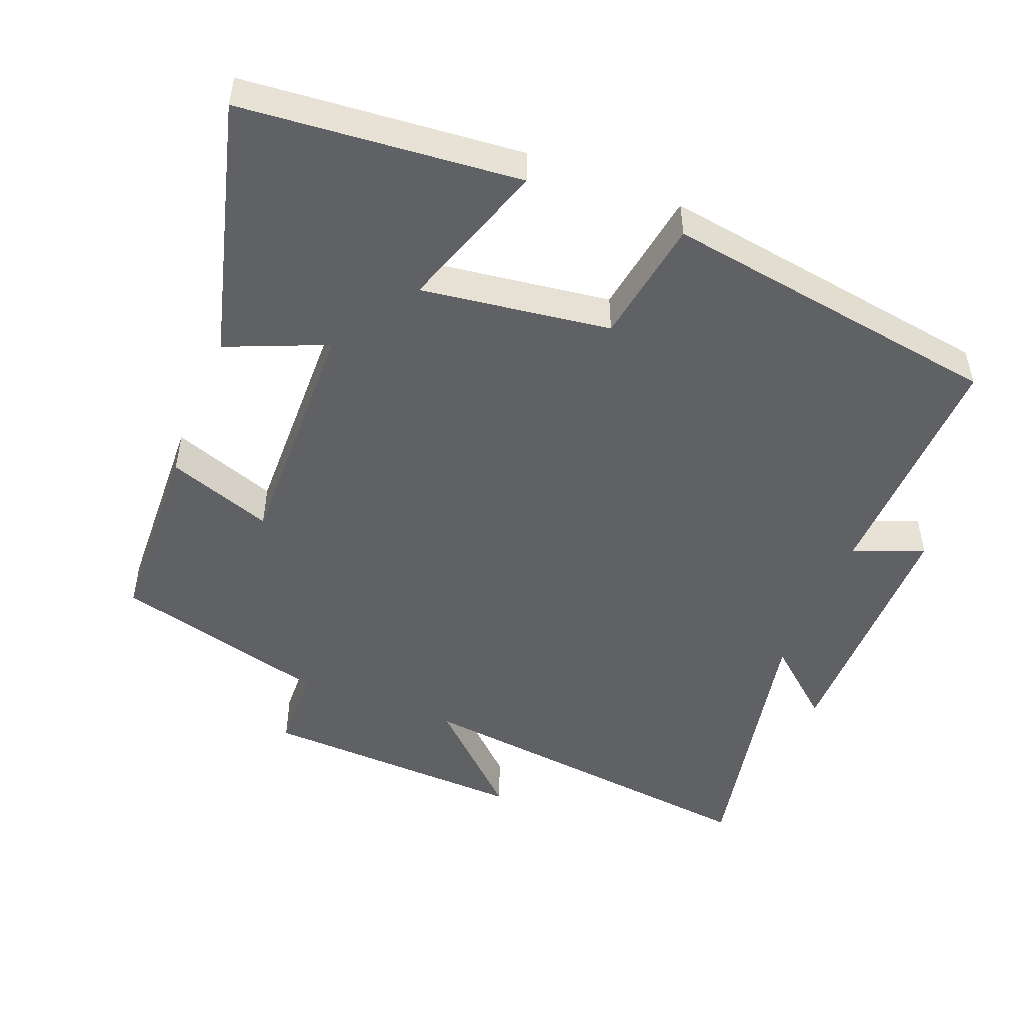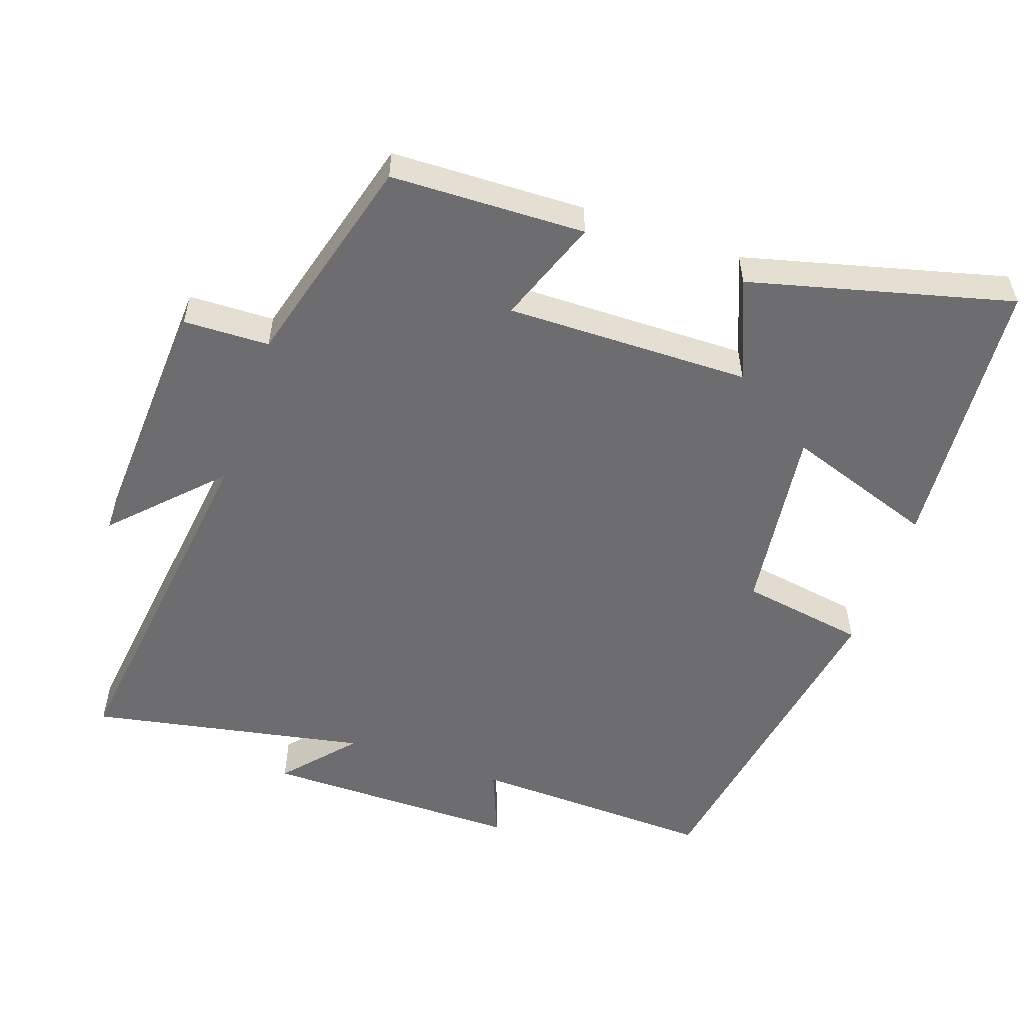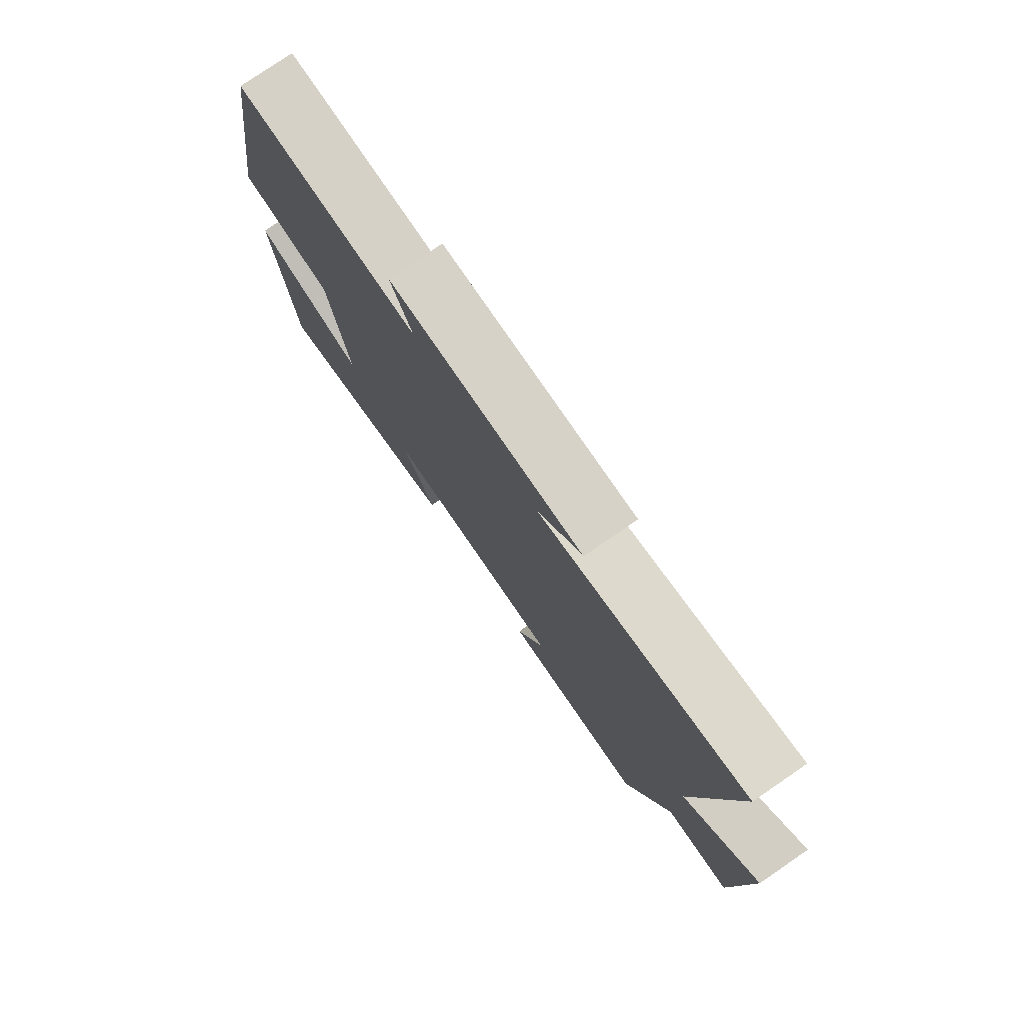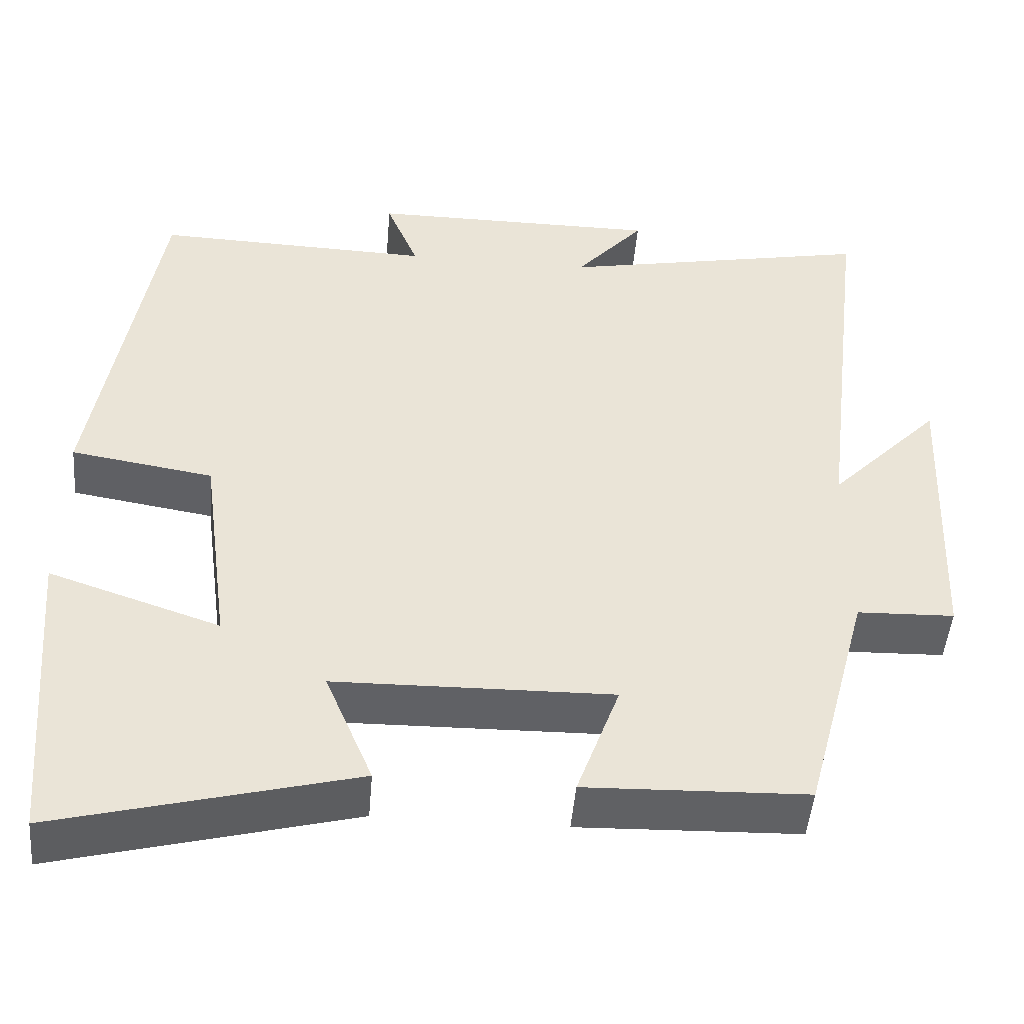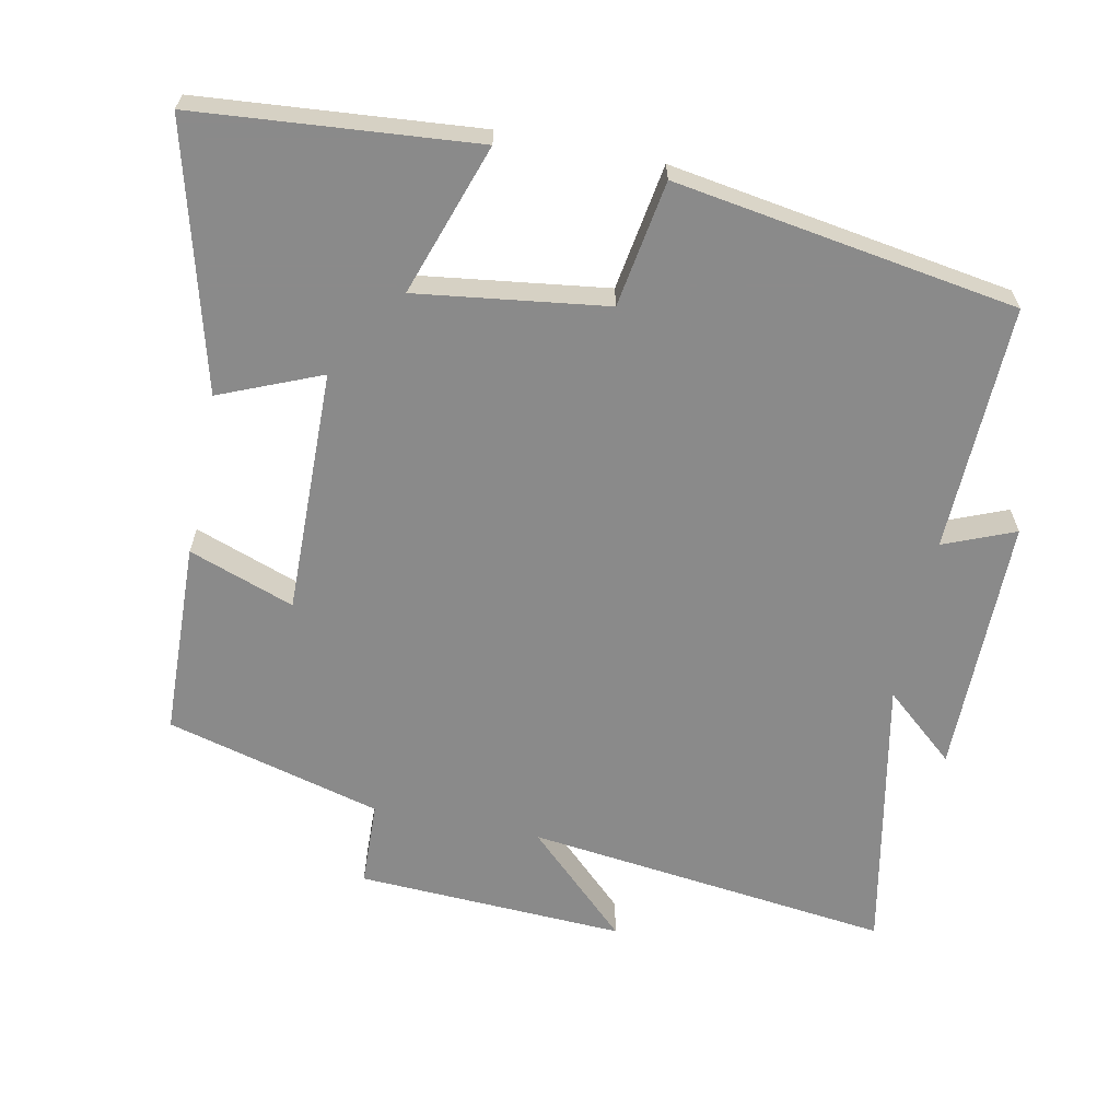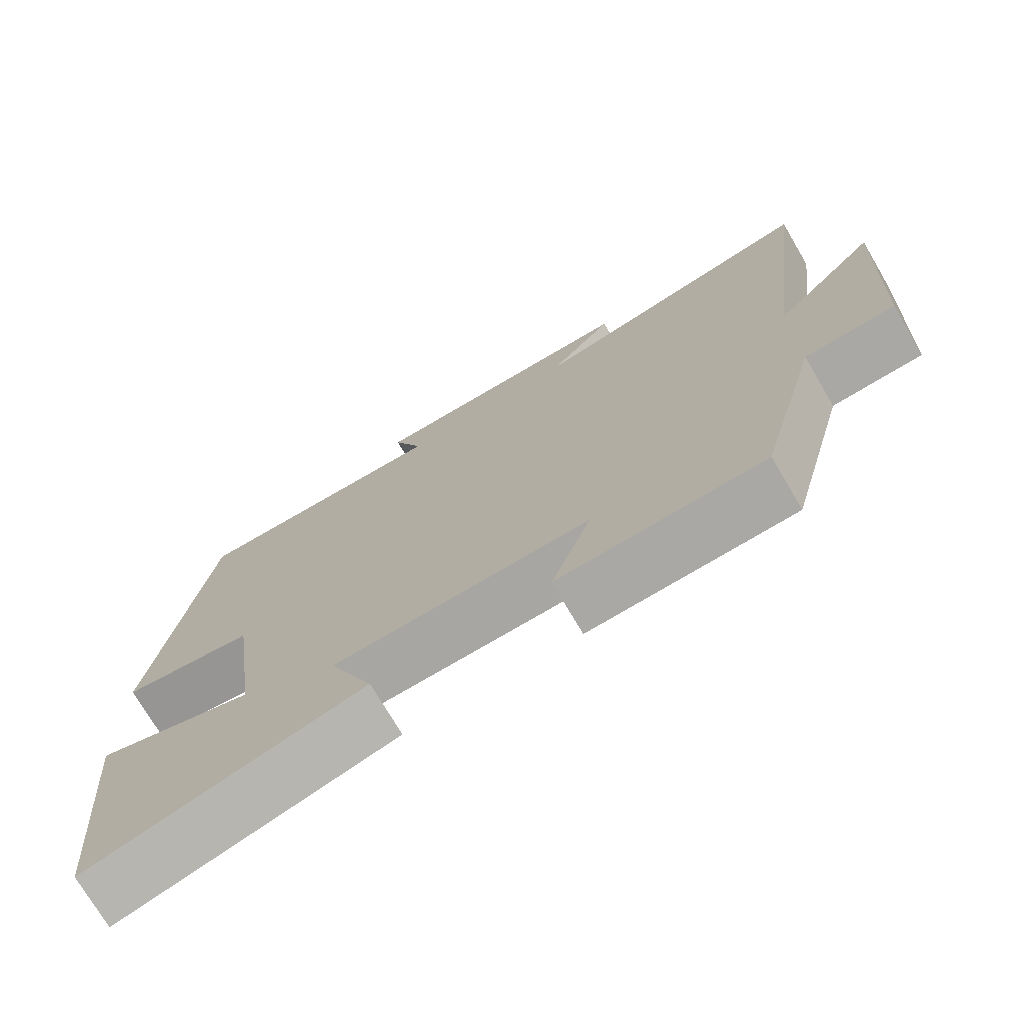
<metadata>
{"format":"obj","ext":"obj","renderer":"f3d","projection":"perspective","resolution":1024,"background":"white","views":[{"elev":-49.3,"azim":-111.4,"up":"+Y"},{"elev":-54.1,"azim":160.6,"up":"+Y"},{"elev":78.3,"azim":55.6,"up":"+Z"},{"elev":-47.9,"azim":-4.8,"up":"+Z"},{"elev":-63.6,"azim":-101.5,"up":"+Y"},{"elev":-73.7,"azim":30.5,"up":"+Z"}]}
</metadata>
<code>
v -0.466 0.07 -0.598
v -0.5 0.07 -0.201
v -0.285 0.07 -0.274
v -0.321 0.07 -0.004
v -0.5 0.07 0.025
v -0.423 0.07 0.511
v -0.073 0.07 0.5
v -0.114 0.07 0.601
v 0.254 0.07 0.601
v 0.167 0.07 0.5
v 0.563 0.07 0.578
v 0.5 0.07 0.056
v 0.64 0.07 0.202
v 0.622 0.07 -0.18
v 0.5 0.07 -0.184
v 0.418 0.07 -0.491
v 0.141 0.07 -0.5
v 0.195 0.07 -0.35
v -0.153 0.07 -0.356
v -0.093 0.07 -0.5
v -0.466 0 -0.598
v -0.5 0 -0.201
v -0.285 0 -0.274
v -0.321 0 -0.004
v -0.5 0 0.025
v -0.423 0 0.511
v -0.073 0 0.5
v -0.114 0 0.601
v 0.254 0 0.601
v 0.167 0 0.5
v 0.563 0 0.578
v 0.5 0 0.056
v 0.64 0 0.202
v 0.622 0 -0.18
v 0.5 0 -0.184
v 0.418 0 -0.491
v 0.141 0 -0.5
v 0.195 0 -0.35
v -0.153 0 -0.356
v -0.093 0 -0.5
f 1 2 3
f 20 1 3
f 19 20 3
f 18 19 3 4
f 15 16 17 18
f 15 18 4
f 12 13 14 15
f 12 15 4
f 12 4 5
f 11 12 5
f 10 11 5
f 7 8 9 10
f 7 10 5
f 5 6 7
f 23 22 21
f 23 21 40
f 23 40 39
f 24 23 39 38
f 38 37 36 35
f 24 38 35
f 35 34 33 32
f 24 35 32
f 25 24 32
f 25 32 31
f 25 31 30
f 30 29 28 27
f 25 30 27
f 27 26 25
f 1 21 22 2
f 2 22 23 3
f 3 23 24 4
f 4 24 25 5
f 5 25 26 6
f 6 26 27 7
f 7 27 28 8
f 8 28 29 9
f 9 29 30 10
f 10 30 31 11
f 11 31 32 12
f 12 32 33 13
f 13 33 34 14
f 14 34 35 15
f 15 35 36 16
f 16 36 37 17
f 17 37 38 18
f 18 38 39 19
f 19 39 40 20
f 20 40 21 1

</code>
